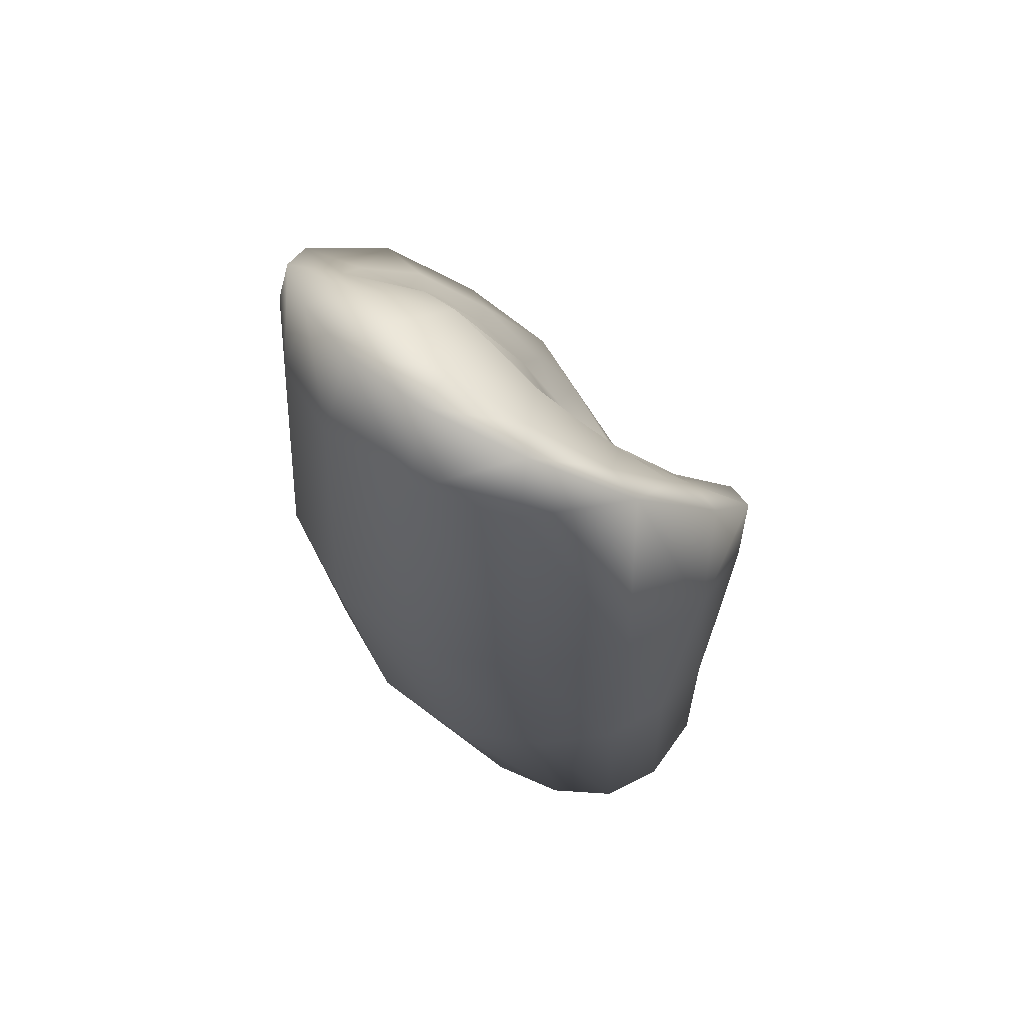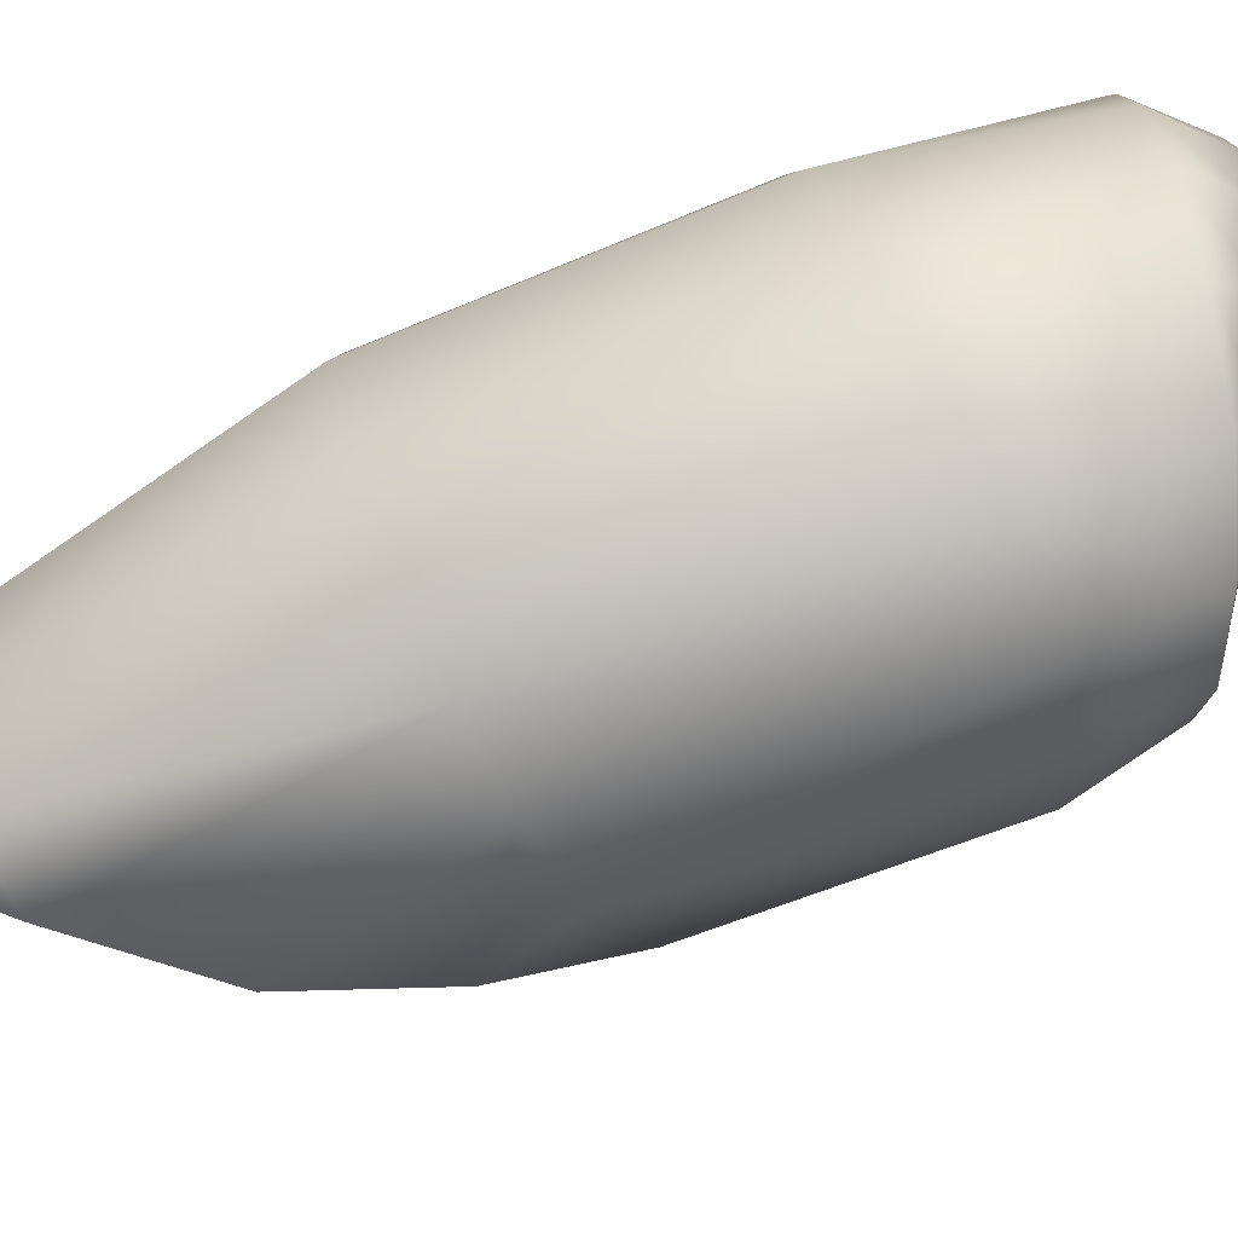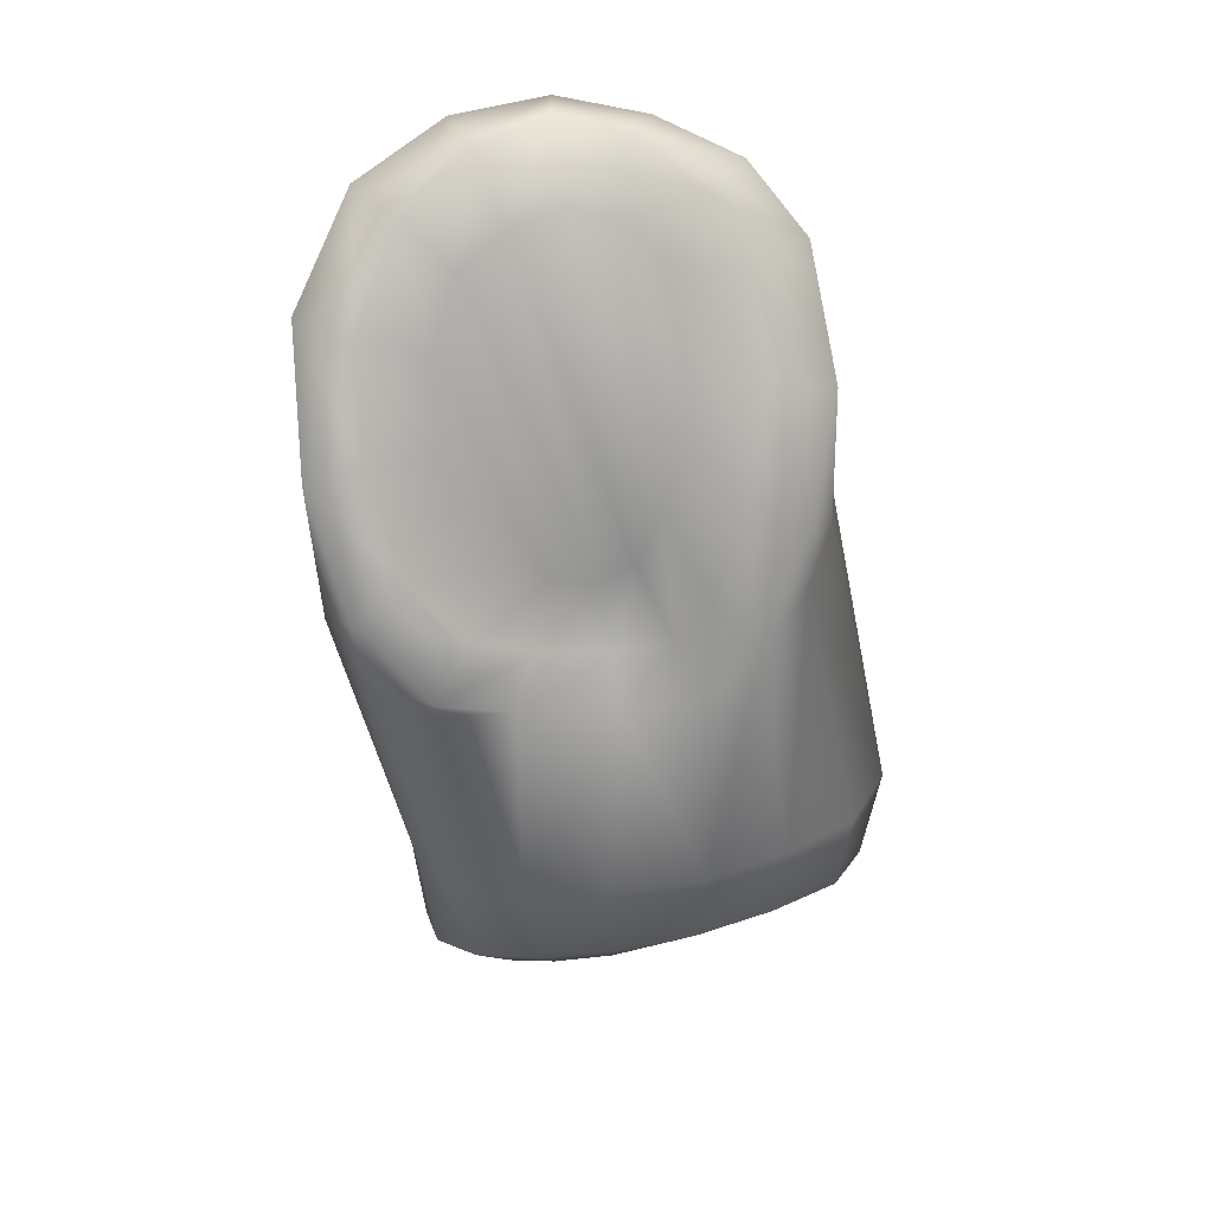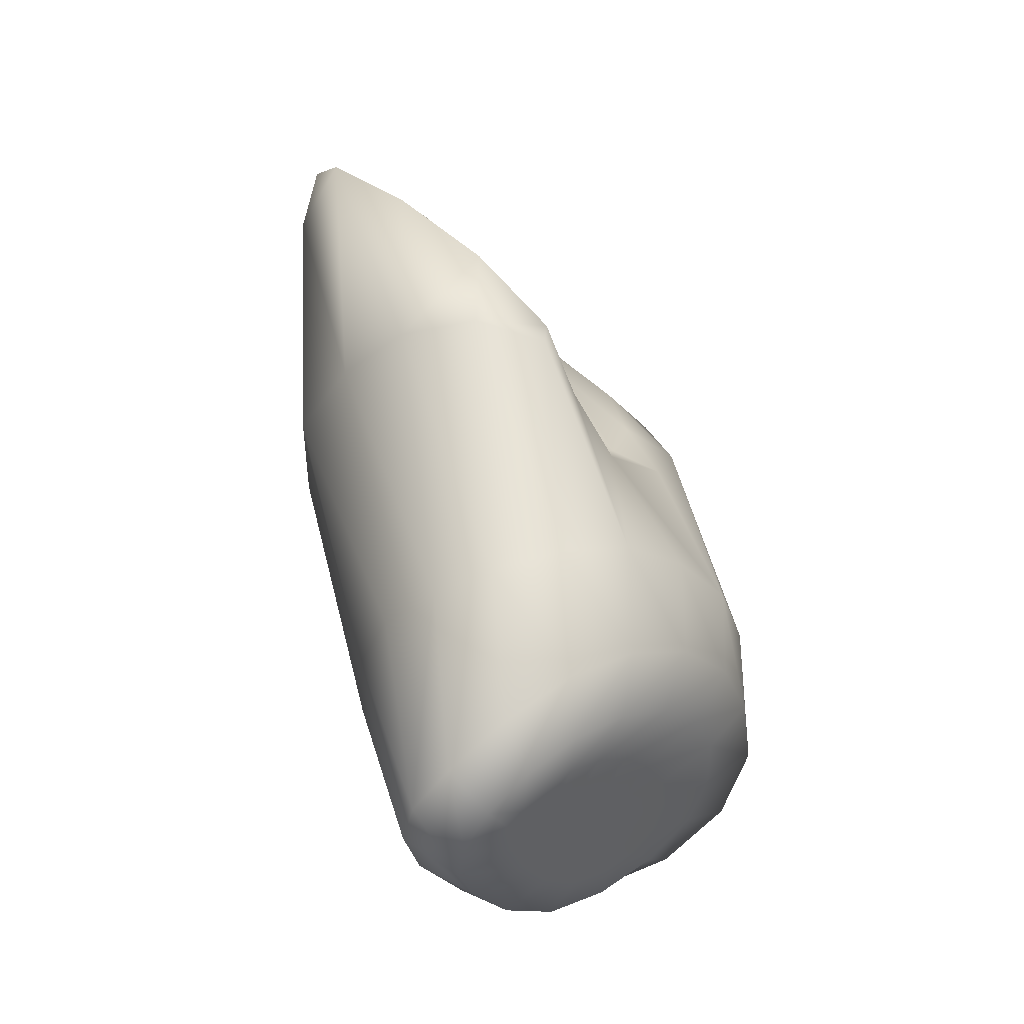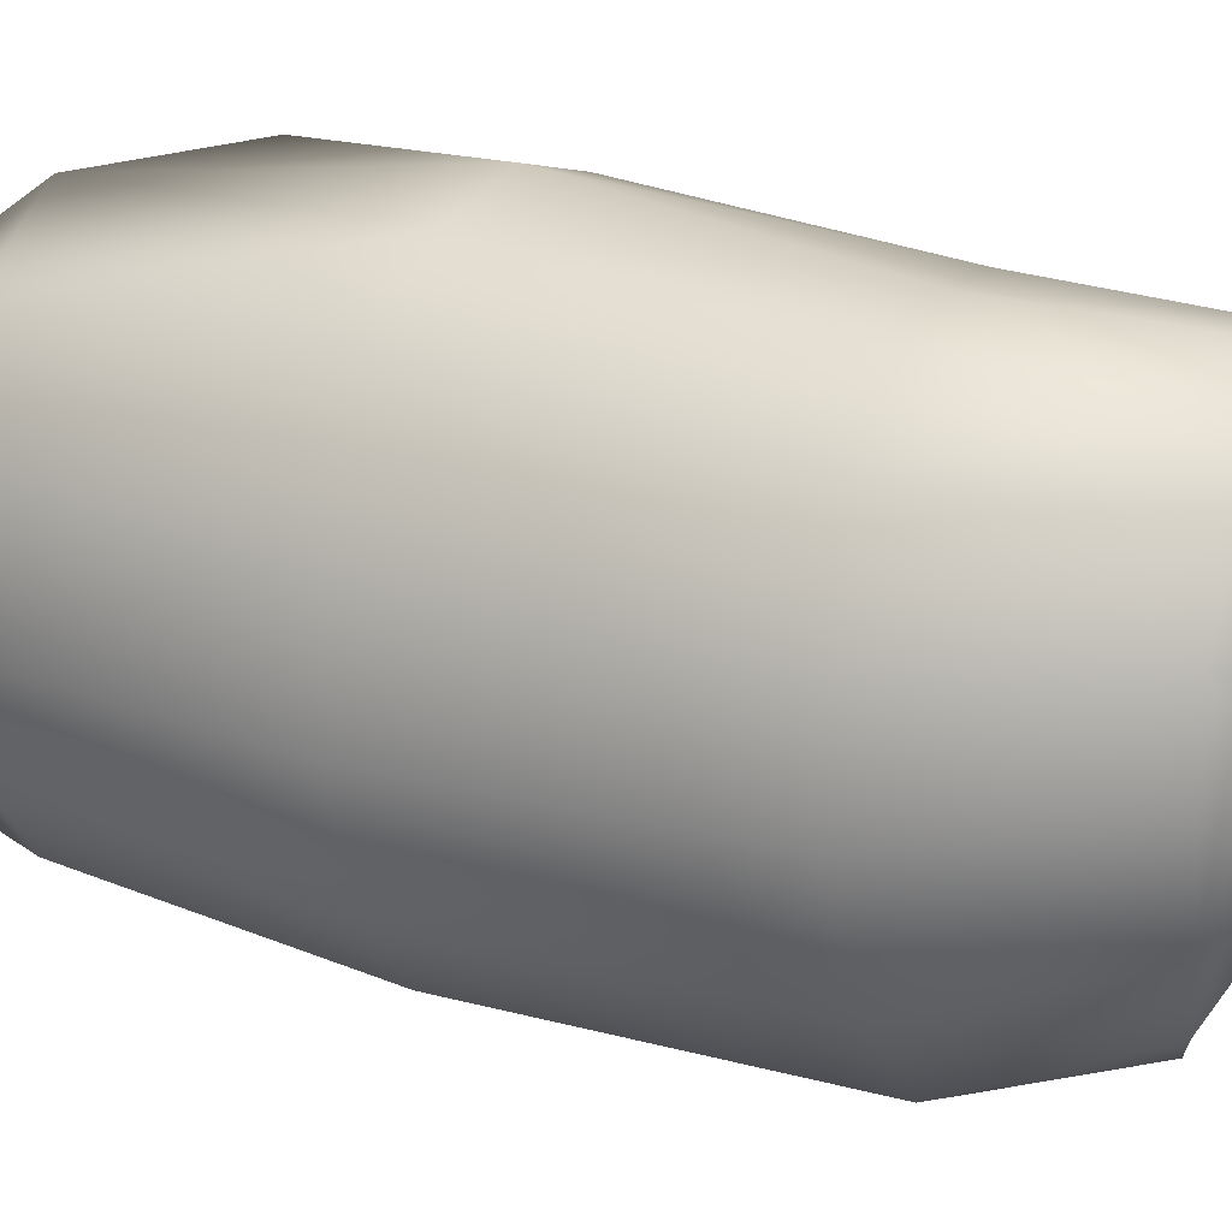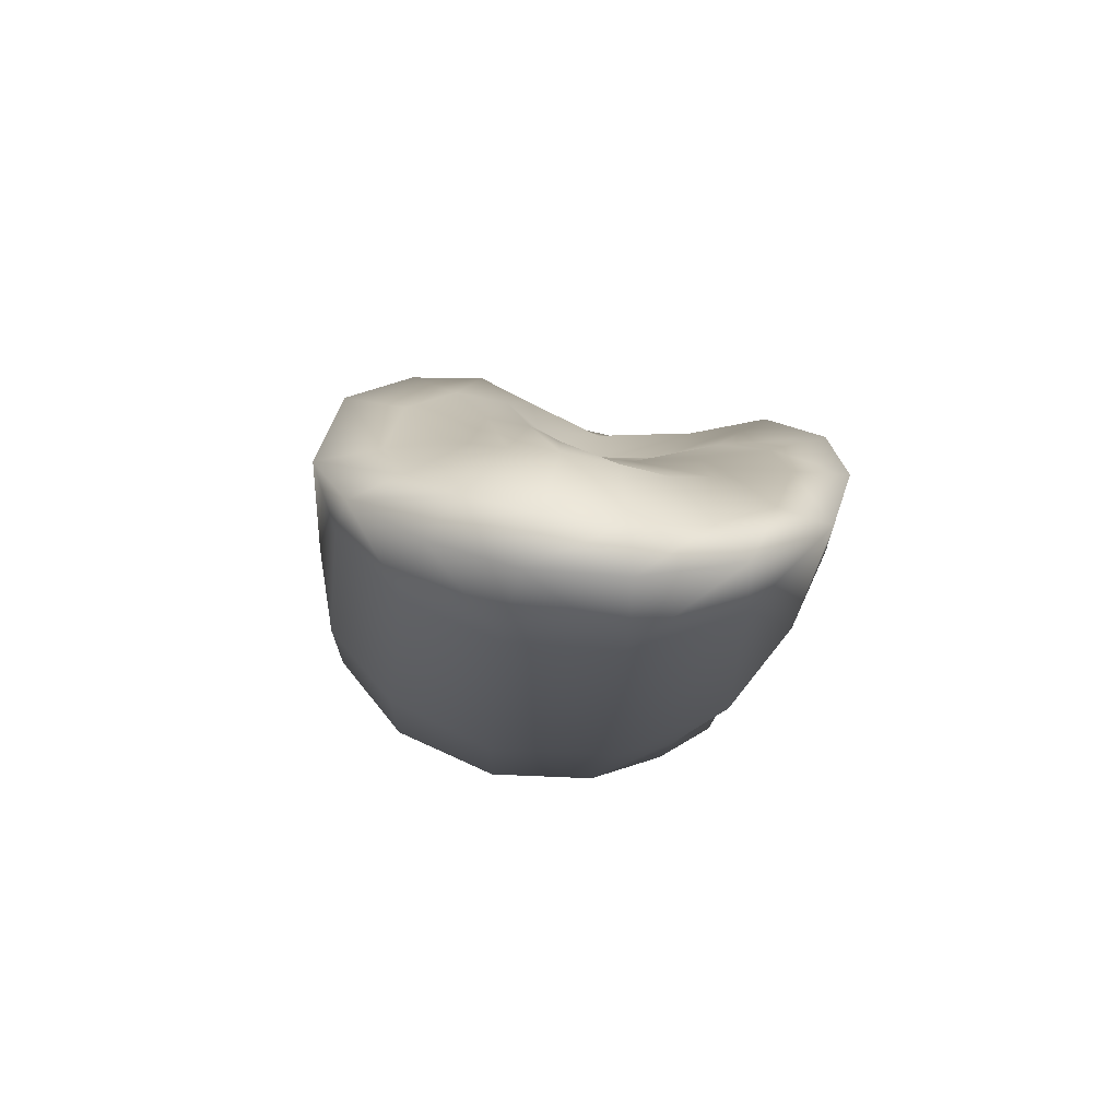
<metadata>
{"format":"obj","ext":"obj","renderer":"f3d","projection":"perspective","resolution":1024,"background":"white","views":[{"elev":53.9,"azim":133.2,"up":"+Z"},{"elev":-79.7,"azim":125.7,"up":"+Y"},{"elev":50.6,"azim":-105.3,"up":"+Z"},{"elev":-29.8,"azim":-153.0,"up":"+Z"},{"elev":15.6,"azim":124.5,"up":"+Y"},{"elev":65.8,"azim":96.6,"up":"+Z"}]}
</metadata>
<code>
g meshVoidPillarBK3
v 0.3068 0.2136 -1.663
v 0.2942 -0.1233 -1.665
v 0.6247 -0.224 -0.9608
v 0.605 0.2095 -0.9259
v 0.2183 0.5019 -1.66
v 0.9007 -0.1636 0.1769
v 0.4138 0.5481 -0.8817
v 0.05618 0.7158 -1.643
v 0.8699 0.323 0.1907
v 0.9215 -0.08377 1.346
v 0.902 0.3283 1.343
v 0.829 -0.03368 1.753
v 0.8162 0.3336 1.752
v 0.6744 0.7024 1.655
v 0.6489 0.7276 0.2275
v 0.7249 0.7172 1.361
v 0.3845 0.9823 1.382
v 0.1716 0.7695 -0.849
v 0.3075 0.9422 0.2756
v -0.09466 0.8568 -0.8225
v -0.1532 0.8191 -1.565
v -0.3893 0.8172 -1.409
v -0.02607 1.05 0.2982
v -0.01289 1.061 0.9936
v -0.3515 0.9893 0.6265
v -0.3539 0.8647 -0.7897
v -0.6092 0.7014 -1.226
v -0.339 0.9871 0.3071
v -0.5506 0.7651 0.3516
v -0.6116 0.7586 -0.7182
v -0.7745 0.4902 -1.075
v -0.5389 0.7651 0.2753
v -0.5352 0.477 0.1941
v -0.7846 0.5366 -0.6368
v -0.8812 0.2109 -0.973
v -0.5364 0.09847 0.08565
v -0.876 0.2145 -0.5797
v -0.9215 -0.104 -0.9351
v -0.9201 -0.128 -0.574
v -0.6266 -0.1945 0.1426
v -0.8807 -0.4223 -0.9588
v -0.6174 -0.3881 0.3289
v -0.8627 -0.4684 -0.5991
v -0.7762 -0.7238 -1.042
v -0.3945 -0.64 0.36
v -0.3994 -0.6188 0.6784
v -0.7158 -0.7896 -0.723
v -0.4685 -1.01 -0.8292
v -0.5663 -0.9112 -1.196
v -0.1156 -0.826 0.3496
v 0.1921 -0.925 0.2884
v -0.09184 -0.8023 1.039
v 0.3323 -0.8199 1.35
v -0.1529 -1.061 -0.8934
v -0.2974 -0.9061 -1.374
v 0.1854 -0.9491 -0.9504
v -0.0299 -0.7386 -1.518
v 0.5808 -0.7036 1.344
v 0.5615 -0.6507 1.558
v 0.5059 -0.836 0.23
v 0.7992 -0.4426 1.317
v 0.7301 -0.361 1.678
v 0.4753 -0.6551 -0.9724
v 0.1786 -0.4635 -1.627
v 0.7535 -0.5704 0.1933
v 0.6247 -0.224 -0.9608
v 0.2942 -0.1233 -1.665
v 0.9007 -0.1636 0.1769
v 0.9215 -0.08377 1.346
v 0.829 -0.03368 1.753
v -0.6266 -0.1945 0.1426
v -0.4422 -0.1334 0.268
v -0.4521 -0.262 0.4528
v -0.6174 -0.3881 0.3289
v -0.5364 0.09847 0.08565
v -0.2957 -0.4308 0.7837
v -0.3994 -0.6188 0.6784
v -0.3729 0.08018 0.2015
v -0.5352 0.477 0.1941
v -0.05408 -0.5721 1.081
v -0.09184 -0.8023 1.039
v -0.3623 0.3655 0.2854
v -0.5506 0.7651 0.3516
v 0.2451 -0.5881 1.336
v 0.3323 -0.8199 1.35
v -0.3732 0.5863 0.4277
v -0.3515 0.9893 0.6265
v 0.4382 -0.4761 1.54
v 0.5615 -0.6507 1.558
v -0.2472 0.7783 0.6738
v -0.01289 1.061 0.9936
v 0.5791 -0.2544 1.728
v 0.7301 -0.361 1.678
v -0.00354 0.8502 0.992
v 0.3845 0.9823 1.382
v 0.6532 0.01159 1.806
v 0.829 -0.03368 1.753
v 0.3021 0.79 1.313
v 0.6744 0.7024 1.655
v 0.6374 0.2971 1.762
v 0.8162 0.3336 1.752
v 0.5247 0.5756 1.592
v 0.3301 -0.1366 1.603
v 0.3563 0.04387 1.665
v 0.3565 0.2428 1.621
v 0.3218 0.4233 1.497
v 0.2002 0.552 1.287
v 0.009186 0.5887 0.9839
v -0.1248 0.524 0.7642
v -0.2049 0.3932 0.5948
v -0.2264 0.262 0.4987
v -0.2491 0.09359 0.4531
v -0.2677 -0.03679 0.5294
v -0.2216 -0.14 0.7143
v -0.11 -0.2825 0.9596
v 0.2432 -0.2851 1.437
v -0.02703 -0.395 1.084
v 0.1742 -0.3882 1.319
v -0.7762 -0.7238 -1.042
v -0.6627 -0.5136 -1.213
v -0.7642 -0.3081 -1.153
v -0.8807 -0.4223 -0.9588
v -0.5663 -0.9112 -1.196
v -0.7973 -0.0603 -1.149
v -0.9215 -0.104 -0.9351
v -0.5092 -0.6323 -1.324
v -0.2974 -0.9061 -1.374
v -0.7701 0.1864 -1.197
v -0.8812 0.2109 -0.973
v -0.3304 -0.6348 -1.469
v -0.0299 -0.7386 -1.518
v -0.6846 0.4005 -1.286
v -0.7745 0.4902 -1.075
v -0.1558 -0.5251 -1.62
v 0.1786 -0.4635 -1.627
v -0.5563 0.5592 -1.413
v -0.6092 0.7014 -1.226
v -0.0179 -0.3215 -1.744
v 0.2942 -0.1233 -1.665
v -0.3929 0.6399 -1.558
v -0.3893 0.8172 -1.409
v 0.06041 -0.07092 -1.801
v 0.3068 0.2136 -1.663
v -0.2236 0.6346 -1.681
v -0.1532 0.8191 -1.565
v 0.07747 0.1759 -1.806
v 0.2183 0.5019 -1.66
v -0.07722 0.5526 -1.764
v 0.05618 0.7158 -1.643
v 0.03037 0.3931 -1.806
v -0.3879 0.4926 -1.57
v -0.3001 0.4872 -1.636
v -0.2234 0.4147 -1.68
v -0.1682 0.2866 -1.701
v -0.1407 0.1176 -1.704
v -0.1461 -0.06998 -1.687
v -0.4755 0.4484 -1.494
v -0.3861 0.4302 -1.563
v -0.3843 0.3401 -1.549
v -0.379 0.2093 -1.533
v -0.547 0.336 -1.419
v -0.5932 0.1763 -1.359
v -0.3727 0.05143 -1.519
v -0.6036 -0.01058 -1.326
v -0.3633 -0.1138 -1.51
v -0.5772 -0.1966 -1.325
v -0.5178 -0.3509 -1.356
v -0.183 -0.2507 -1.644
v -0.4347 -0.4444 -1.413
v -0.3533 -0.2631 -1.502
v -0.2515 -0.3892 -1.571
v -0.3414 -0.4526 -1.489
v -0.3455 -0.3787 -1.495
g meshVoidPillarBK3_0
f 3 2 1
f 4 3 1
f 4 1 5
f 6 3 4
f 7 4 5
f 7 5 8
f 9 6 4
f 9 4 7
f 10 6 9
f 11 10 9
f 12 10 11
f 13 12 11
f 13 11 14
f 15 9 7
f 11 9 15
f 11 16 14
f 16 11 15
f 14 16 17
f 18 7 8
f 15 7 18
f 16 15 19
f 17 16 19
f 19 15 18
f 18 8 20
f 19 18 20
f 8 21 20
f 20 21 22
f 17 19 23
f 23 19 20
f 24 17 23
f 24 23 25
f 26 20 22
f 23 20 26
f 26 22 27
f 23 28 25
f 28 23 26
f 25 28 29
f 30 26 27
f 28 26 30
f 30 27 31
f 28 32 29
f 32 28 30
f 32 33 29
f 34 30 31
f 32 30 34
f 33 32 34
f 34 31 35
f 33 34 36
f 37 34 35
f 34 37 36
f 37 35 38
f 36 37 39
f 39 37 38
f 40 36 39
f 39 38 41
f 40 39 42
f 43 39 41
f 39 43 42
f 43 41 44
f 45 42 43
f 46 42 45
f 47 43 44
f 47 45 43
f 47 44 48
f 45 47 48
f 44 49 48
f 46 45 50
f 50 45 48
f 51 50 48
f 52 46 50
f 52 50 51
f 53 52 51
f 48 49 54
f 54 51 48
f 49 55 54
f 54 55 56
f 51 54 56
f 55 57 56
f 53 51 58
f 59 53 58
f 51 60 58
f 60 51 56
f 59 58 61
f 58 60 61
f 62 59 61
f 56 57 63
f 57 64 63
f 60 56 65
f 56 63 65
f 60 65 61
f 63 64 66
f 65 63 66
f 64 67 66
f 68 65 66
f 61 65 68
f 69 61 68
f 62 61 69
f 70 62 69
f 73 72 71
f 74 73 71
f 71 72 75
f 76 73 74
f 77 76 74
f 72 78 75
f 75 78 79
f 80 76 77
f 81 80 77
f 78 82 79
f 79 82 83
f 84 80 81
f 85 84 81
f 82 86 83
f 83 86 87
f 88 84 85
f 89 88 85
f 86 90 87
f 87 90 91
f 92 88 89
f 93 92 89
f 90 94 91
f 91 94 95
f 96 92 93
f 97 96 93
f 94 98 95
f 95 98 99
f 100 96 97
f 101 100 97
f 99 102 101
f 98 102 99
f 102 100 101
f 92 103 88
f 96 104 92
f 104 103 92
f 100 105 96
f 105 104 96
f 102 106 100
f 106 105 100
f 98 107 102
f 107 106 102
f 94 108 98
f 108 107 98
f 109 108 94
f 108 109 107
f 90 109 94
f 110 109 90
f 109 110 107
f 86 110 90
f 107 110 111
f 111 110 86
f 106 107 111
f 82 111 86
f 111 112 106
f 112 111 82
f 112 105 106
f 78 112 82
f 112 113 105
f 113 112 78
f 113 104 105
f 72 113 78
f 113 114 104
f 114 113 72
f 73 114 72
f 114 103 104
f 115 114 73
f 114 115 103
f 76 115 73
f 115 116 103
f 103 116 88
f 88 116 84
f 117 115 76
f 115 117 116
f 80 117 76
f 84 118 80
f 116 118 84
f 118 117 80
f 117 118 116
f 121 120 119
f 122 121 119
f 119 120 123
f 124 121 122
f 125 124 122
f 120 126 123
f 123 126 127
f 128 124 125
f 129 128 125
f 126 130 127
f 127 130 131
f 132 128 129
f 133 132 129
f 130 134 131
f 131 134 135
f 136 132 133
f 137 136 133
f 134 138 135
f 135 138 139
f 140 136 137
f 141 140 137
f 138 142 139
f 139 142 143
f 144 140 141
f 145 144 141
f 142 146 143
f 143 146 147
f 148 144 145
f 149 148 145
f 147 150 149
f 146 150 147
f 150 148 149
f 140 151 136
f 144 152 140
f 152 151 140
f 148 153 144
f 153 152 144
f 150 154 148
f 154 153 148
f 146 155 150
f 155 154 150
f 142 156 146
f 156 155 146
f 151 157 136
f 136 157 132
f 152 158 151
f 158 157 151
f 159 158 152
f 153 159 152
f 157 158 159
f 154 160 153
f 154 155 160
f 160 159 153
f 157 161 132
f 161 157 159
f 161 159 160
f 132 161 128
f 161 162 128
f 162 161 160
f 128 162 124
f 155 163 160
f 162 160 163
f 155 156 163
f 162 164 124
f 164 162 163
f 124 164 121
f 156 165 163
f 164 163 165
f 164 166 121
f 166 164 165
f 121 166 120
f 166 167 120
f 166 165 167
f 120 167 126
f 156 168 165
f 168 156 142
f 138 168 142
f 167 169 126
f 126 169 130
f 165 170 167
f 168 170 165
f 167 170 169
f 171 168 138
f 168 171 170
f 134 171 138
f 130 172 134
f 169 172 130
f 172 171 134
f 170 173 169
f 171 173 170
f 173 172 169
f 171 172 173

</code>
